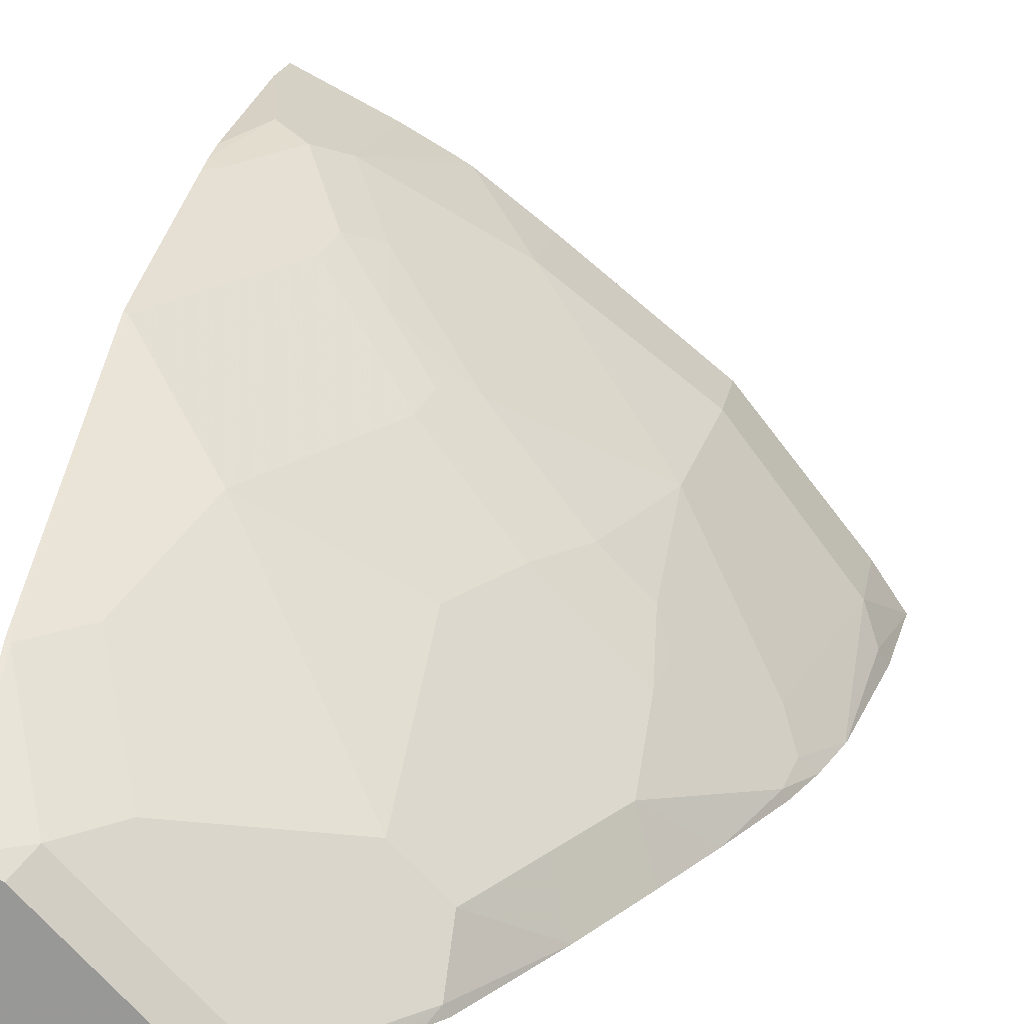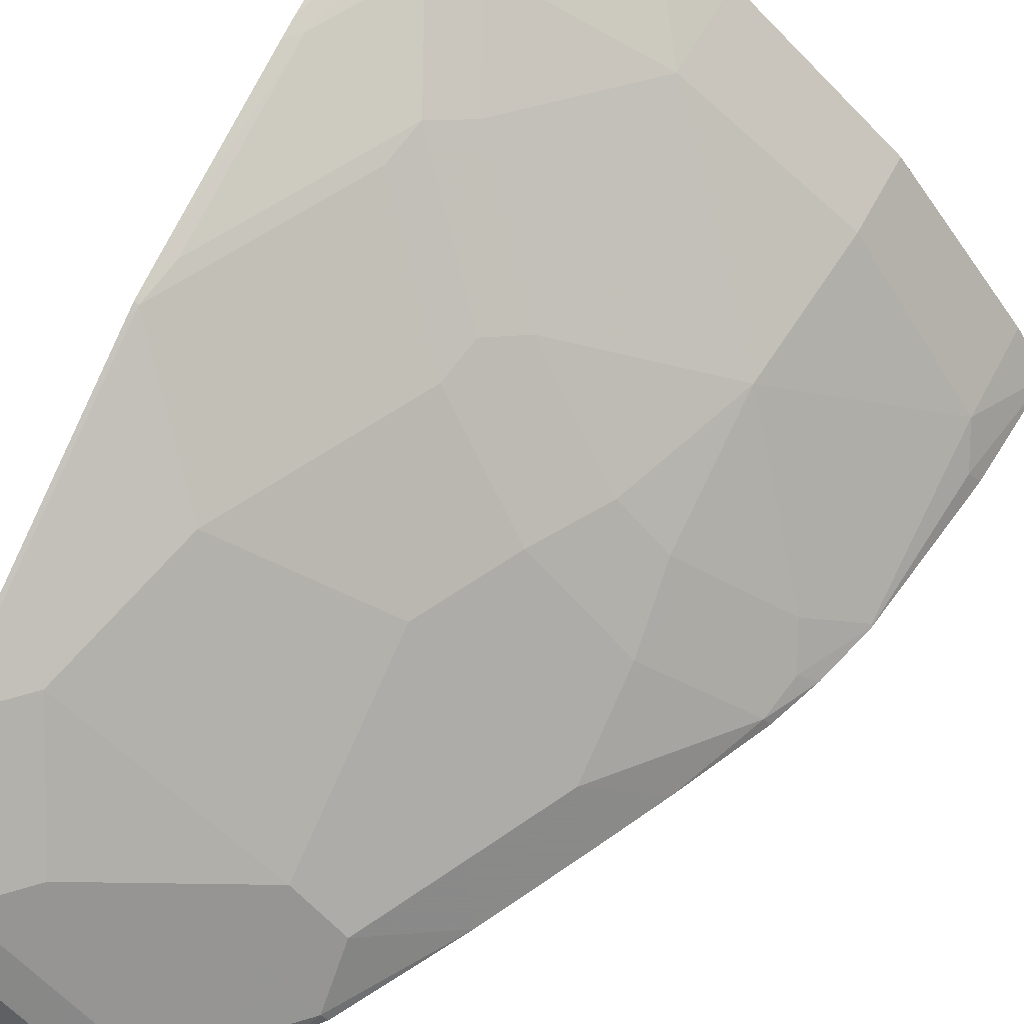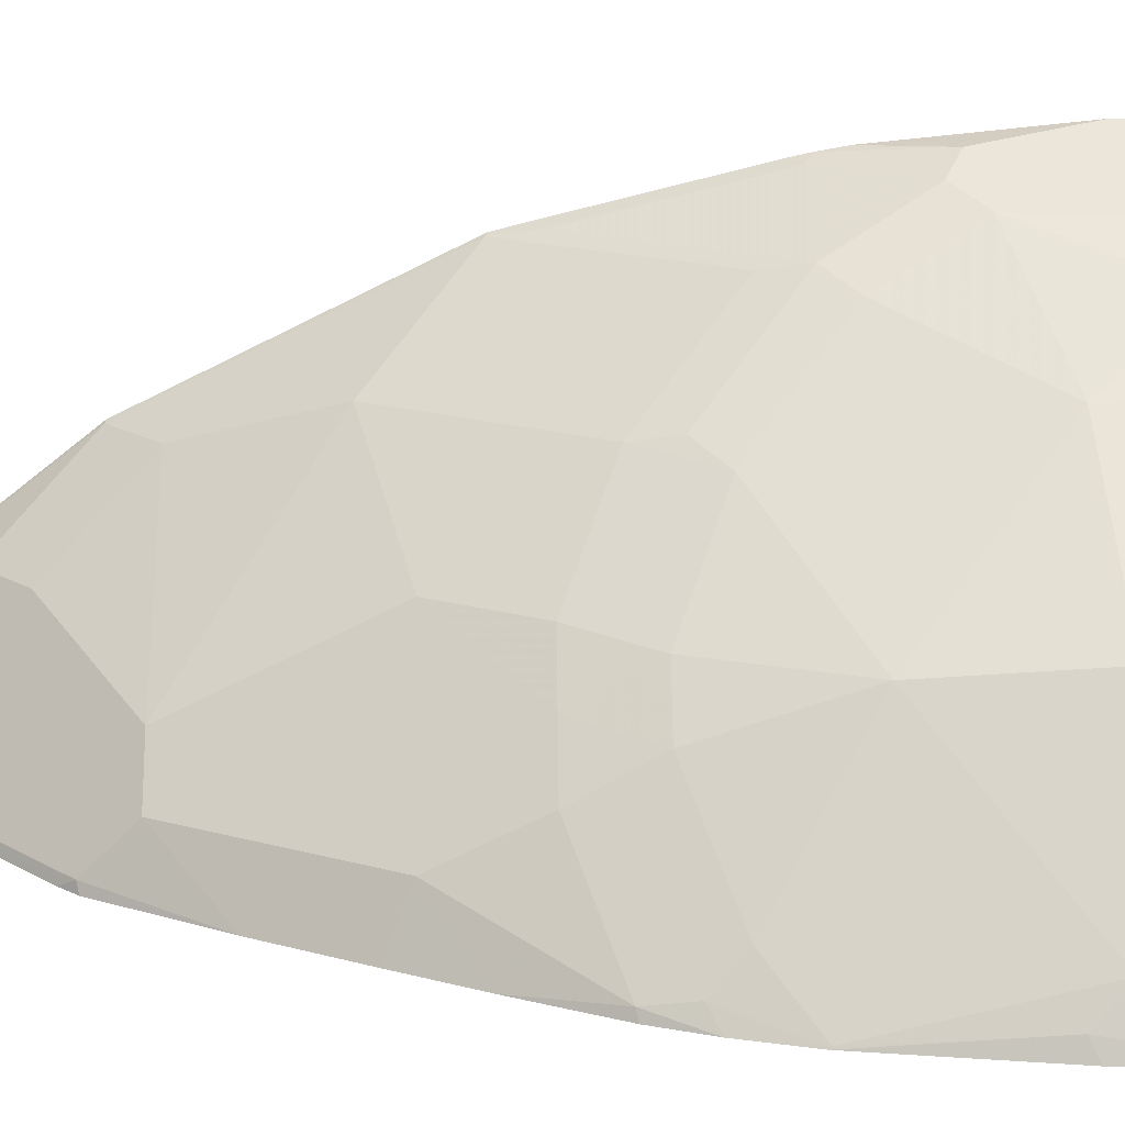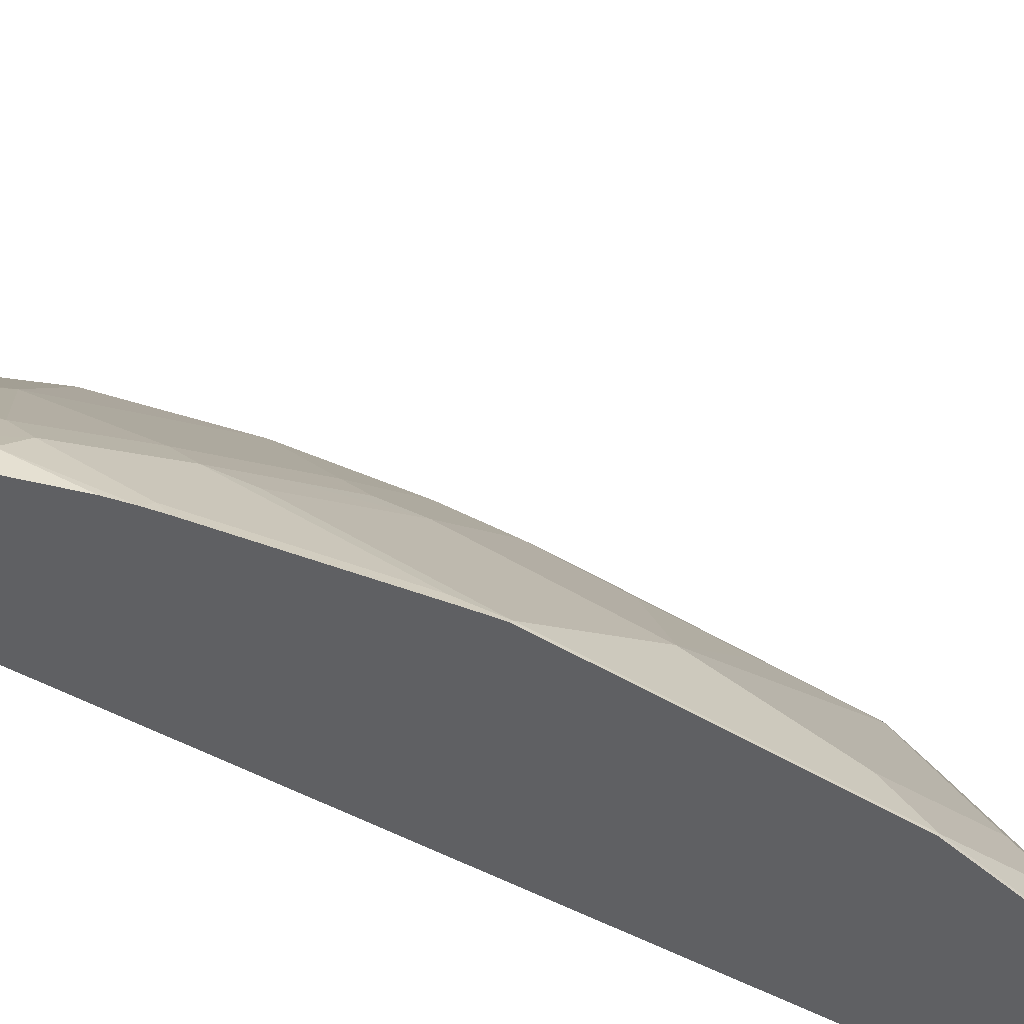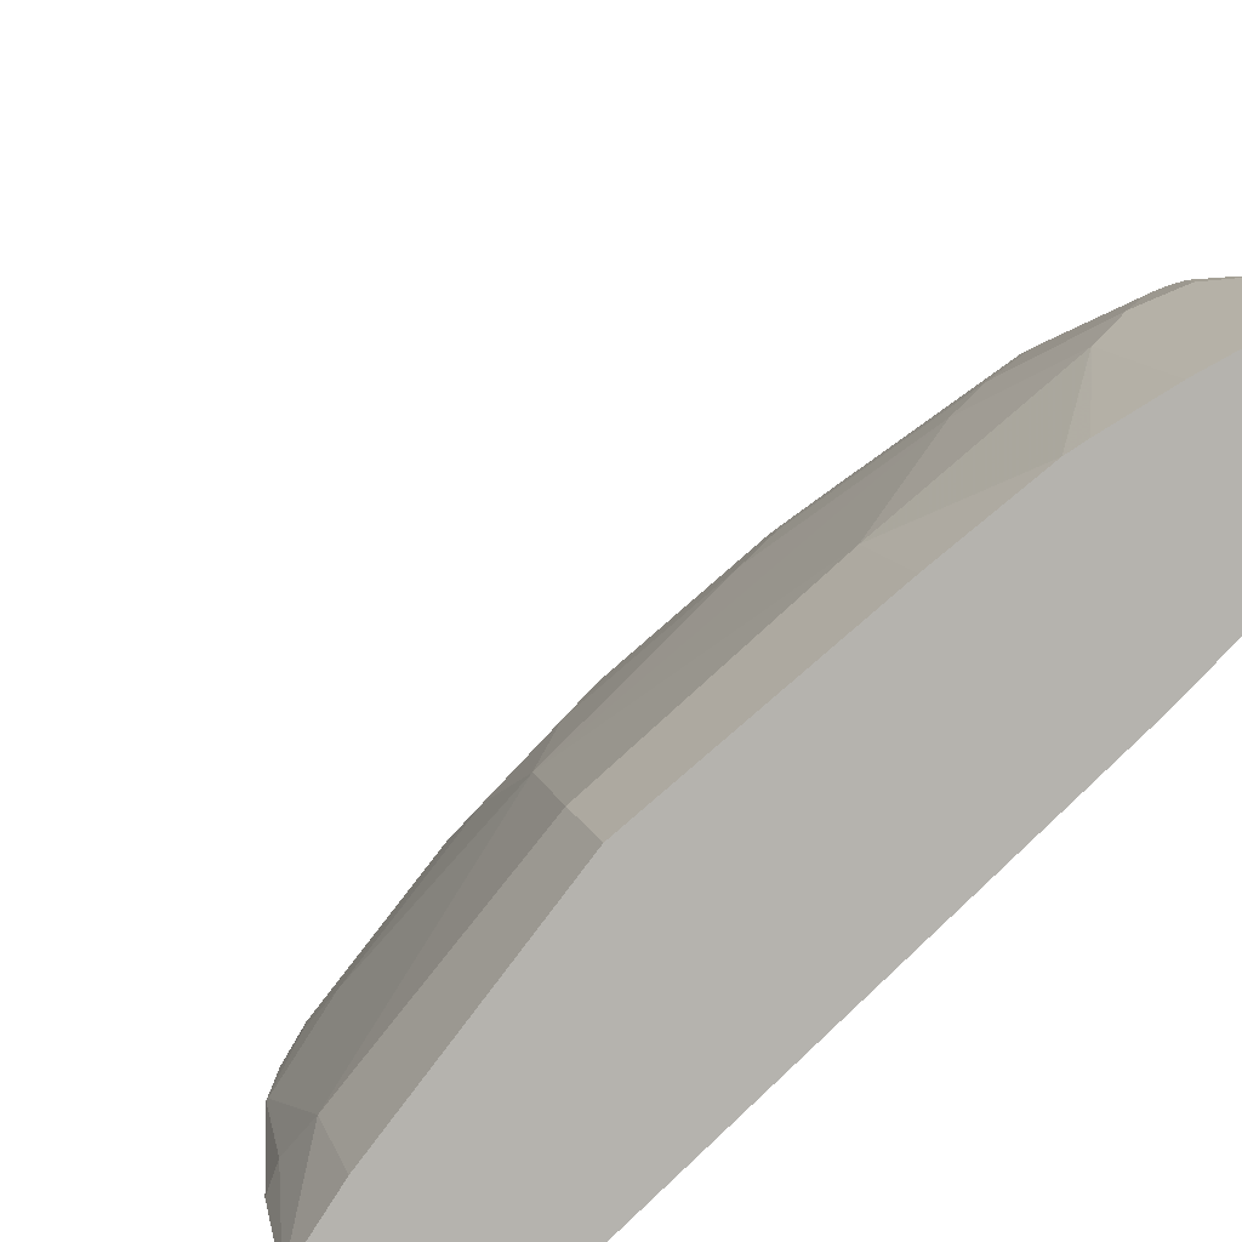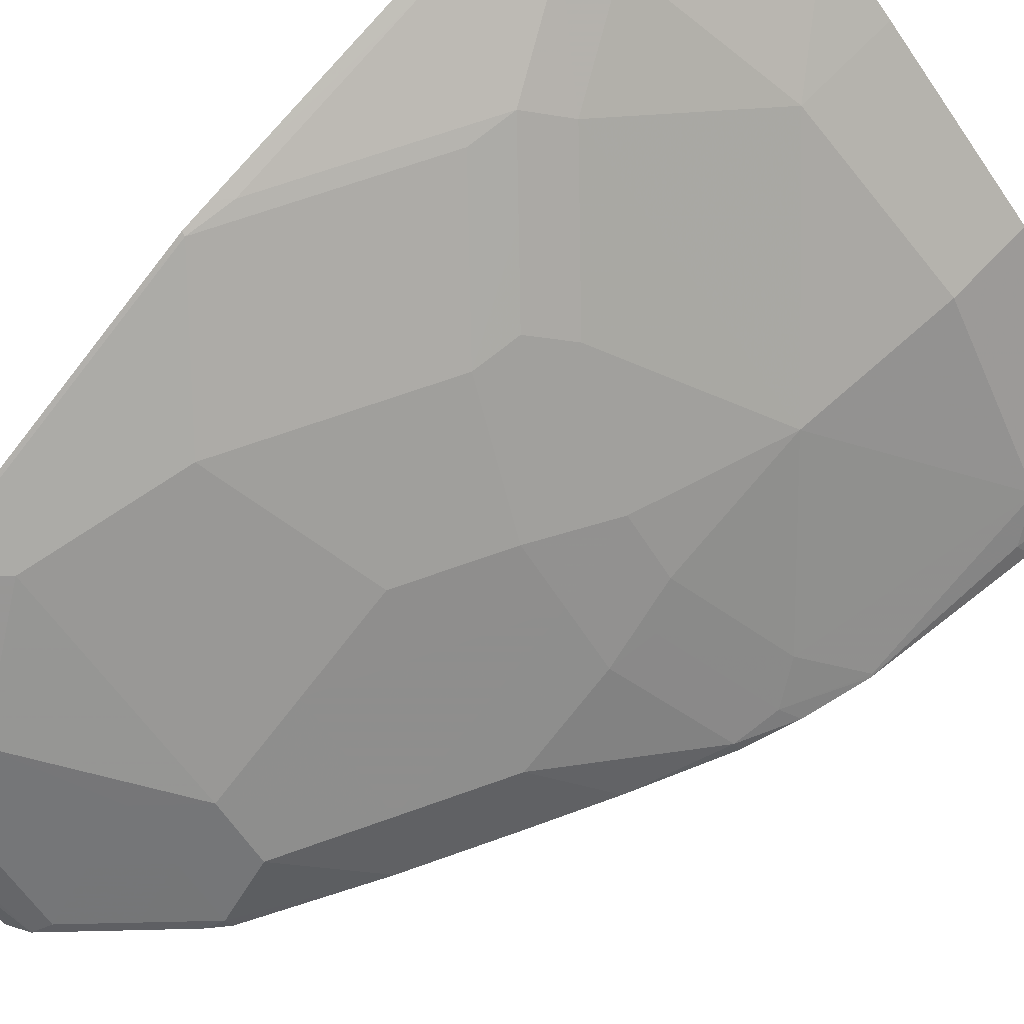
<metadata>
{"format":"obj","ext":"obj","renderer":"f3d","projection":"perspective","resolution":1024,"background":"white","views":[{"elev":19.4,"azim":10.0,"up":"+Z"},{"elev":59.1,"azim":27.5,"up":"+Z"},{"elev":20.8,"azim":89.0,"up":"+Z"},{"elev":41.5,"azim":-79.3,"up":"+Z"},{"elev":9.6,"azim":166.8,"up":"+Z"},{"elev":68.6,"azim":43.7,"up":"+Z"}]}
</metadata>
<code>
v 0.275 -0.8158 0.3489
v 0.3409 -0.8158 0.3489
v 0.275 -0.8158 0.4103
v 0.275 -0.7904 0.3489
v 0.3433 -0.8146 0.3489
v 0.3271 -0.8158 0.3653
v 0.2762 -0.8158 0.41
v 0.275 -0.7673 0.449
v 0.275 -0.4491 0.4919
v 0.3179 -0.4491 0.4514
v 0.4342 -0.4491 0.3489
v 0.3489 -0.8119 0.3489
v 0.3081 -0.8158 0.3844
v 0.289 -0.8158 0.4034
v 0.2956 -0.8058 0.4101
v 0.2766 -0.7677 0.4482
v 0.275 -0.691 0.4872
v 0.275 -0.4491 0.5396
v 0.4966 -0.4491 0.3489
v 0.3147 -0.8058 0.391
v 0.3679 -0.7928 0.3489
v 0.3529 -0.8058 0.3529
v 0.3147 -0.7868 0.4101
v 0.2956 -0.7486 0.4482
v 0.3147 -0.6914 0.4673
v 0.2766 -0.6533 0.5054
v 0.275 -0.6529 0.5062
v 0.2757 -0.4491 0.5393
v 0.275 -0.4713 0.5396
v 0.4931 -0.4987 0.3489
v 0.4832 -0.4491 0.3688
v 0.4832 -0.4896 0.3688
v 0.4895 -0.5023 0.3561
v 0.376 -0.7848 0.3489
v 0.391 -0.7677 0.3529
v 0.3719 -0.7868 0.3529
v 0.3529 -0.7868 0.372
v 0.3529 -0.7677 0.391
v 0.3719 -0.7486 0.391
v 0.3719 -0.6723 0.4292
v 0.3529 -0.6151 0.4673
v 0.3719 -0.7105 0.4101
v 0.2798 -0.6358 0.5086
v 0.275 -0.6414 0.5092
v 0.3147 -0.577 0.5054
v 0.2988 -0.4491 0.5277
v 0.2861 -0.515 0.5341
v 0.2988 -0.5214 0.5277
v 0.275 -0.5462 0.5321
v 0.4836 -0.5667 0.3489
v 0.4323 -0.4491 0.4323
v 0.4323 -0.4832 0.4323
v 0.4641 -0.5087 0.3878
v 0.4641 -0.5849 0.3688
v 0.4832 -0.5659 0.3497
v 0.387 -0.7737 0.3489
v 0.3719 -0.7677 0.372
v 0.393 -0.7667 0.3489
v 0.4182 -0.72 0.3489
v 0.391 -0.7486 0.372
v 0.4101 -0.7105 0.372
v 0.4101 -0.6342 0.4101
v 0.391 -0.6342 0.4292
v 0.3942 -0.6168 0.4323
v 0.3688 -0.5849 0.4641
v 0.356 -0.5977 0.4705
v 0.337 -0.5786 0.4896
v 0.3179 -0.5595 0.5086
v 0.2798 -0.5595 0.5277
v 0.275 -0.5652 0.5283
v 0.3139 -0.4491 0.5202
v 0.275 -0.5572 0.5301
v 0.3306 -0.5468 0.5023
v 0.3115 -0.5087 0.5213
v 0.4705 -0.5977 0.3561
v 0.4768 -0.5927 0.3489
v 0.3688 -0.4491 0.4832
v 0.3688 -0.4896 0.4832
v 0.426 -0.5468 0.426
v 0.426 -0.604 0.4069
v 0.4323 -0.6168 0.3942
v 0.4373 -0.6818 0.3489
v 0.4291 -0.6723 0.372
v 0.4291 -0.6342 0.391
v 0.4069 -0.604 0.426
v 0.3336 -0.4491 0.5091
v 0.3395 -0.4491 0.5055
v 0.4673 -0.6151 0.3529
v 0.4693 -0.6141 0.3489
v 0.4522 -0.6512 0.3489
f 43 45 68
f 41 63 64
f 41 64 65
f 41 65 66
f 41 66 67
f 41 67 45
f 42 61 62
f 40 42 62
f 48 73 74
f 43 69 44
f 44 69 70
f 45 67 68
f 46 48 71
f 47 49 72
f 47 72 69
f 47 69 48
f 40 63 41
f 48 74 71
f 43 68 69
f 40 62 63
f 33 55 50
f 39 61 42
f 48 69 68
f 28 48 46
f 29 49 47
f 30 33 50
f 31 51 52
f 31 52 32
f 32 52 53
f 32 53 54
f 32 54 55
f 32 55 33
f 34 56 35
f 35 57 36
f 35 56 58
f 35 58 59
f 35 59 60
f 35 60 57
f 37 57 38
f 38 57 39
f 39 60 61
f 39 57 60
f 48 68 73
f 65 73 67
f 50 55 75
f 67 73 68
f 69 72 70
f 71 74 86
f 73 79 78
f 73 78 74
f 74 78 87
f 74 87 86
f 75 81 88
f 65 79 73
f 75 88 76
f 77 87 78
f 79 85 80
f 80 84 81
f 81 84 88
f 82 90 83
f 83 90 88
f 83 88 84
f 28 47 48
f 76 88 89
f 65 85 79
f 65 67 66
f 64 85 65
f 50 75 76
f 51 77 78
f 51 78 52
f 52 78 79
f 52 79 53
f 53 79 54
f 54 80 81
f 54 81 75
f 54 75 55
f 54 79 80
f 59 61 60
f 59 82 83
f 59 83 61
f 61 83 62
f 62 83 84
f 62 84 80
f 62 80 85
f 62 85 63
f 63 85 64
f 88 90 89
f 28 29 47
f 9 18 28
f 26 44 27
f 1 89 90
f 1 90 82
f 1 82 59
f 1 59 58
f 1 58 56
f 1 56 34
f 1 34 21
f 1 21 12
f 1 76 89
f 1 12 5
f 2 5 6
f 3 7 8
f 4 9 10
f 4 10 11
f 5 12 6
f 6 12 13
f 7 14 15
f 7 15 16
f 1 5 2
f 7 16 8
f 1 30 50
f 1 11 19
f 26 45 43
f 1 2 6
f 1 6 13
f 1 13 14
f 1 14 7
f 1 7 3
f 1 3 8
f 1 8 17
f 1 19 30
f 1 17 27
f 1 44 70
f 1 70 72
f 1 72 49
f 1 49 29
f 1 29 18
f 1 18 9
f 1 9 4
f 1 4 11
f 1 27 44
f 8 16 17
f 1 50 76
f 9 46 71
f 19 31 32
f 19 32 33
f 19 33 30
f 20 22 37
f 20 37 23
f 21 34 35
f 21 35 36
f 22 57 37
f 23 37 38
f 23 38 39
f 23 39 24
f 24 39 25
f 25 40 41
f 25 41 45
f 25 45 26
f 25 39 42
f 25 42 40
f 9 28 46
f 26 43 44
f 18 29 28
f 17 26 27
f 22 36 57
f 16 26 17
f 9 71 86
f 9 87 77
f 9 77 51
f 9 51 31
f 9 31 19
f 9 19 11
f 9 11 10
f 12 20 15
f 12 15 13
f 9 86 87
f 12 36 22
f 12 22 20
f 13 15 14
f 15 20 23
f 15 23 16
f 16 23 24
f 16 24 25
f 12 21 36
f 16 25 26

</code>
